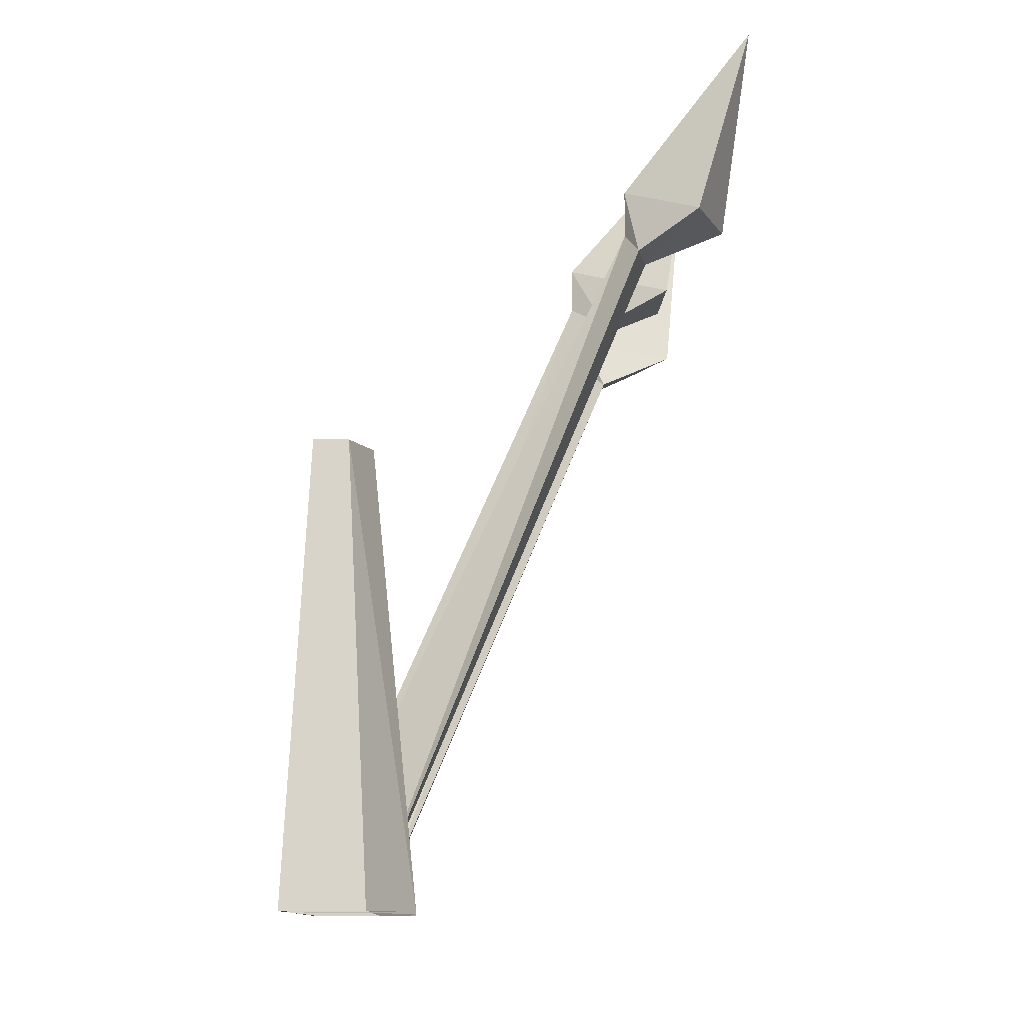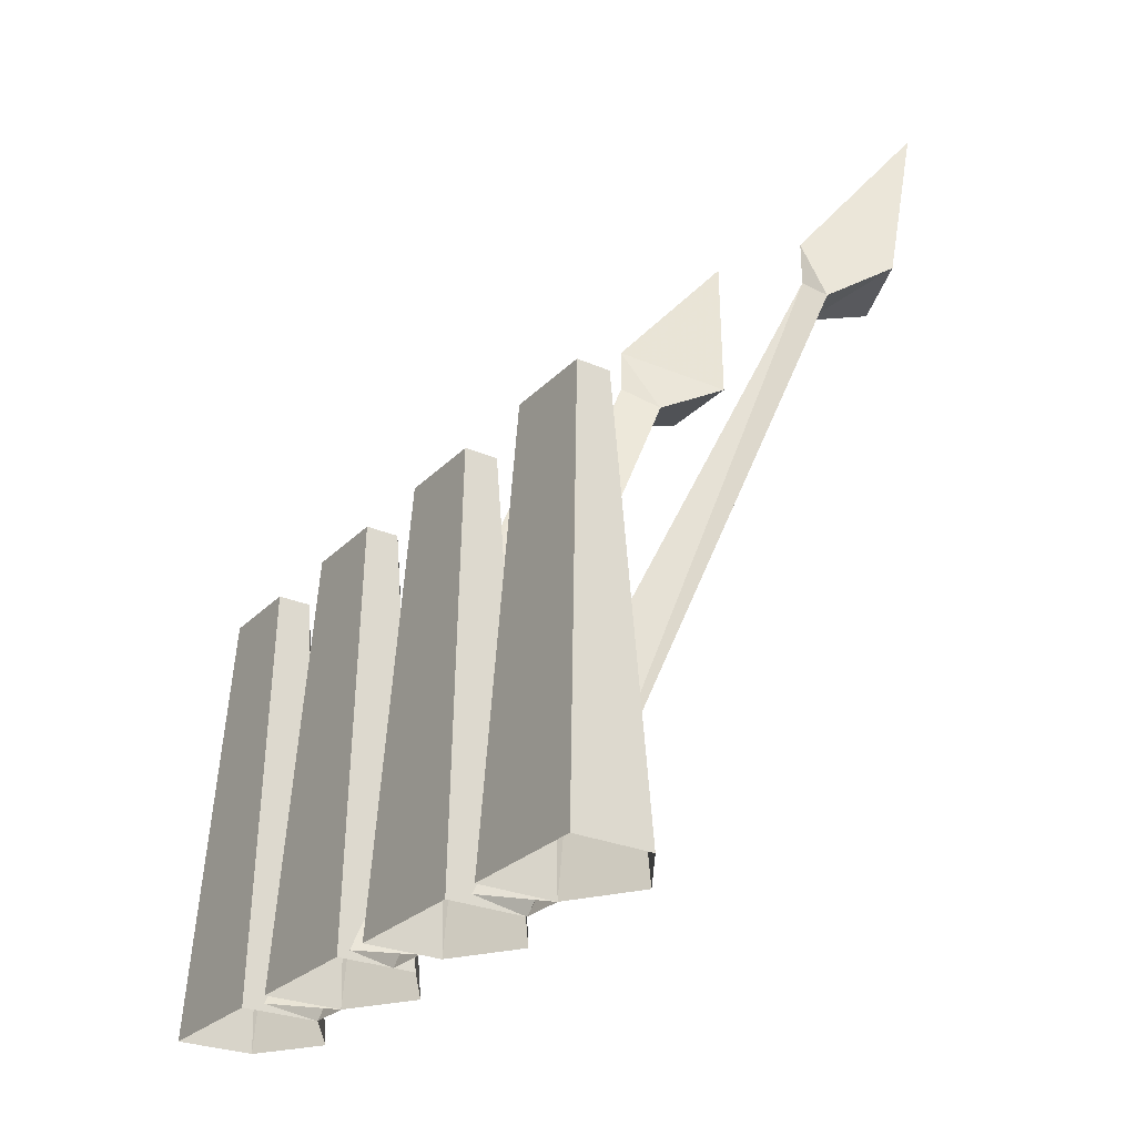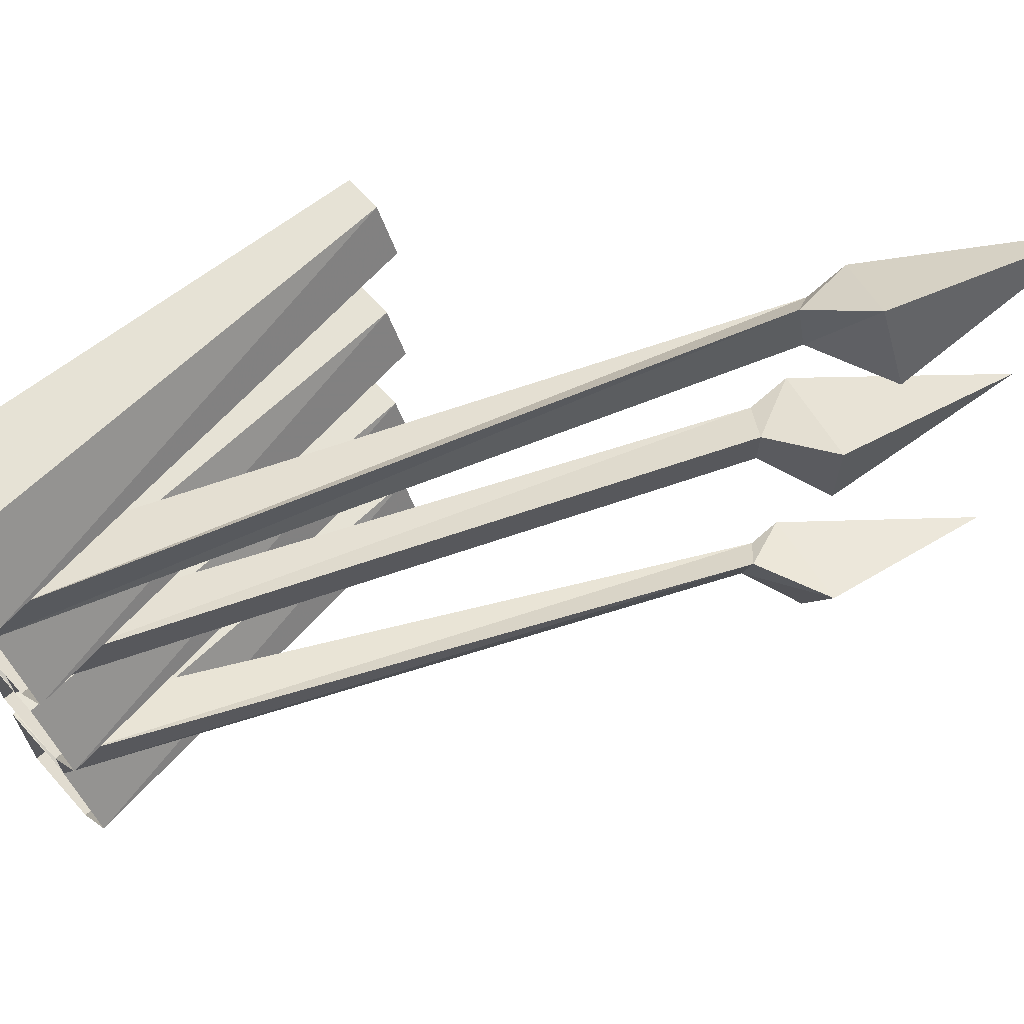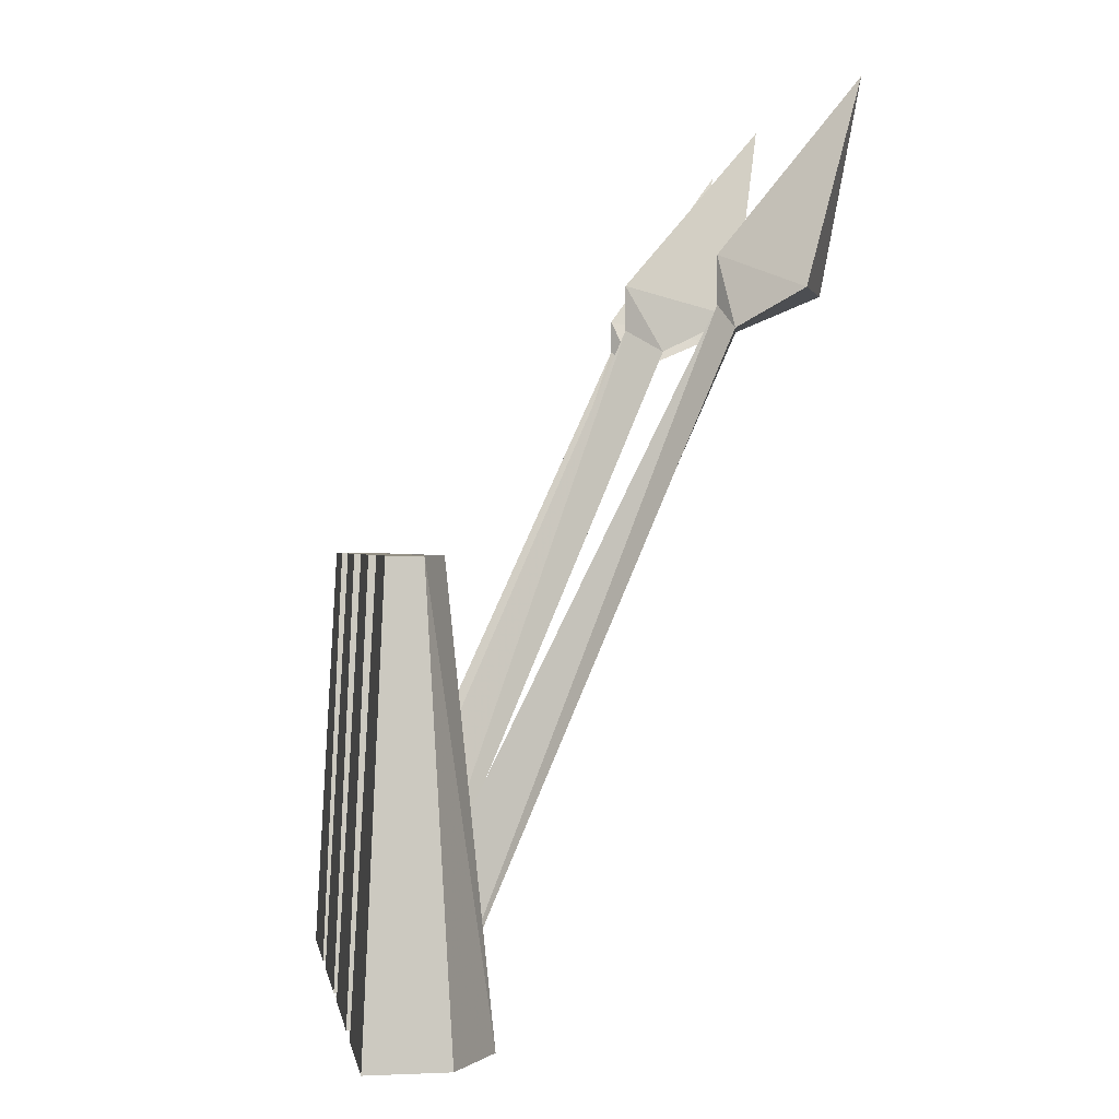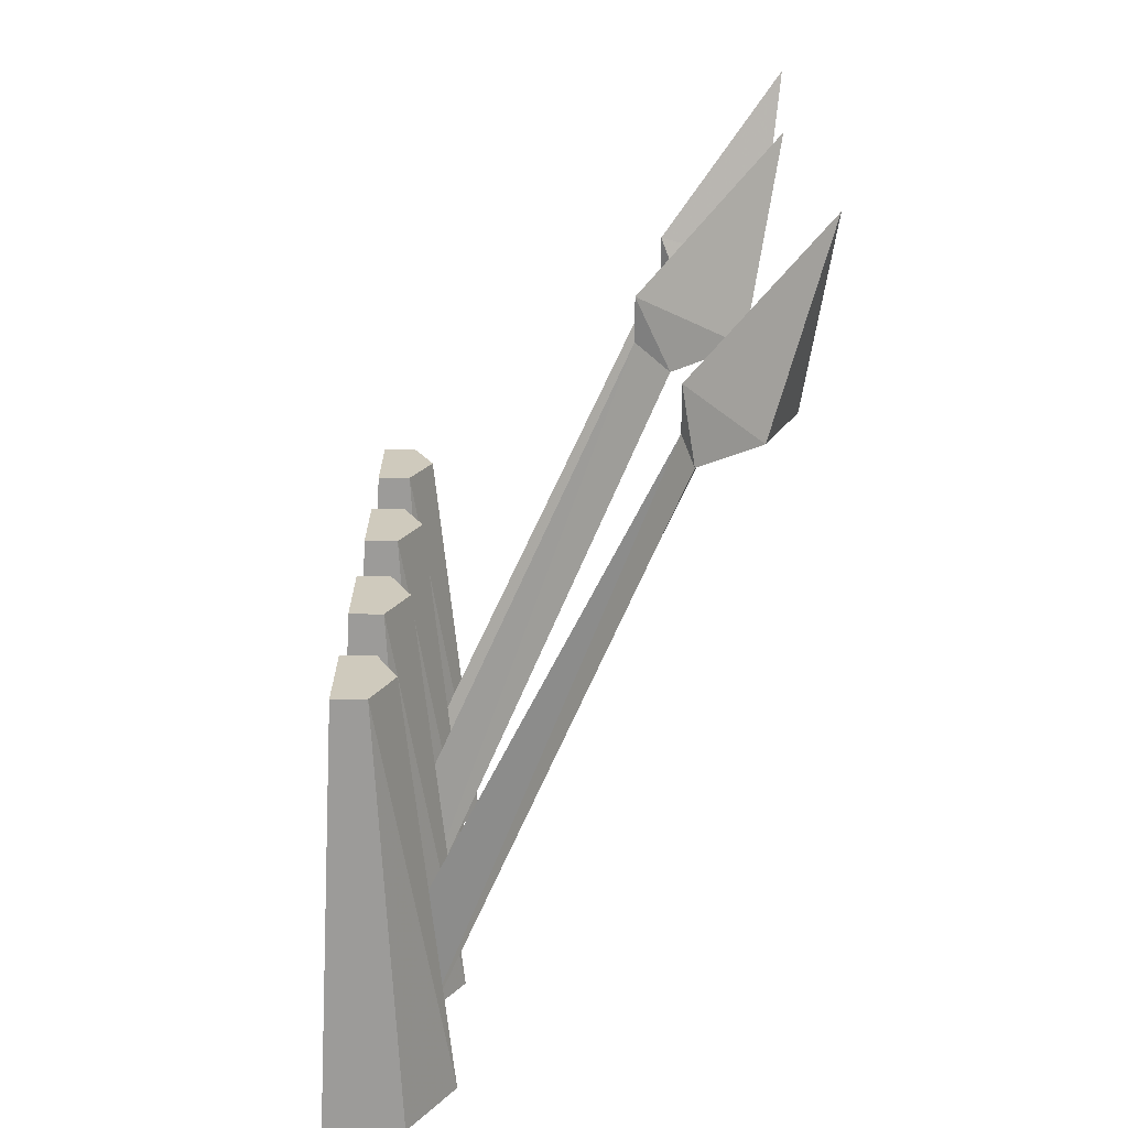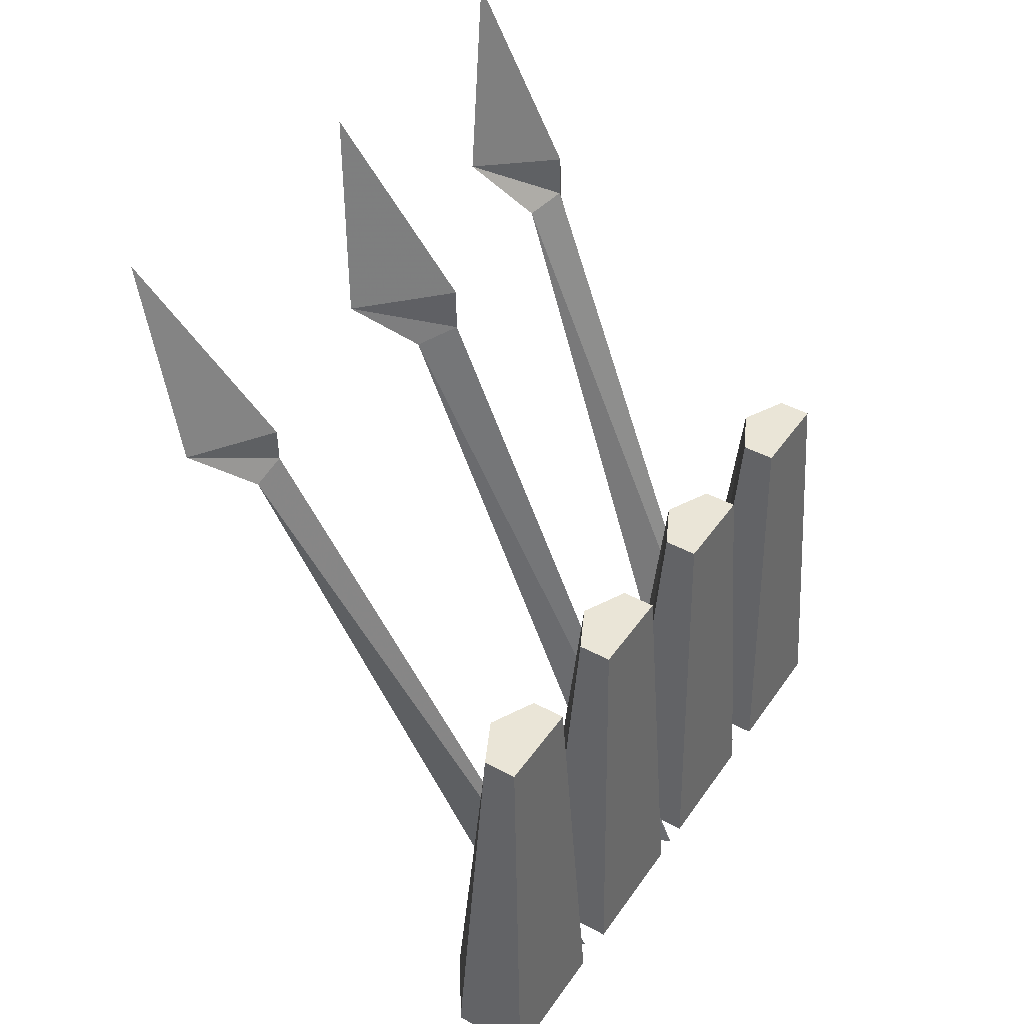
<metadata>
{"format":"obj","ext":"obj","renderer":"f3d","projection":"perspective","resolution":1024,"background":"white","views":[{"elev":-11.3,"azim":-2.6,"up":"+Y"},{"elev":-27.4,"azim":-33.9,"up":"+Y"},{"elev":66.6,"azim":48.2,"up":"+Z"},{"elev":0.4,"azim":-9.3,"up":"+Y"},{"elev":23.0,"azim":0.3,"up":"+Y"},{"elev":44.0,"azim":-147.6,"up":"+Y"}]}
</metadata>
<code>
v -0.4219 0.3594 -0.0625
v -0.4688 0.3594 -0.0625
v -0.4688 0.3594 -0.1875
v -0.4219 0.3594 -0.1875
v -0.3906 0.3594 -0.125
v -0.3281 -0.25 -0.125
v -0.3906 -0.25 -0.03125
v -0.5 -0.25 -0.03125
v -0.5 -0.25 -0.2188
v -0.3906 -0.25 -0.2188
v -0.4219 0.3594 -0.3125
v -0.4688 0.3594 -0.3125
v -0.4688 0.3594 -0.4375
v -0.4219 0.3594 -0.4375
v -0.3906 0.3594 -0.375
v -0.3281 -0.25 -0.375
v -0.3906 -0.25 -0.2812
v -0.5 -0.25 -0.2812
v -0.5 -0.25 -0.4688
v -0.3906 -0.25 -0.4688
v -0.4219 0.3594 0.4375
v -0.4688 0.3594 0.4375
v -0.4688 0.3594 0.3125
v -0.4219 0.3594 0.3125
v -0.3906 0.3594 0.375
v -0.3281 -0.25 0.375
v -0.3906 -0.25 0.4688
v -0.5 -0.25 0.4688
v -0.5 -0.25 0.2812
v -0.3906 -0.25 0.2812
v -0.4219 0.3594 0.1875
v -0.4688 0.3594 0.1875
v -0.4688 0.3594 0.0625
v -0.4219 0.3594 0.0625
v -0.3906 0.3594 0.125
v -0.3281 -0.25 0.125
v -0.3906 -0.25 0.2188
v -0.5 -0.25 0.2188
v -0.5 -0.25 0.03125
v -0.3906 -0.25 0.03125
v 0.09375 0.6875 -0.3281
v 0.04688 0.6875 -0.4375
v -0.03125 0.6406 -0.3906
v -0.01562 0.6406 -0.3281
v -0.04688 0.7188 -0.3594
v 0.125 0.9531 -0.4062
v -0.04688 0.6719 -0.3594
v -0.4844 -0.25 -0.25
v -0.4219 -0.25 -0.03125
v -0.4219 -0.25 0.03125
v -0.04688 0.6406 0.03125
v -0.04688 0.6406 -0.03125
v -0.5 -0.25 0
v -0.09375 0.6719 0
v -0.09375 0.7344 0
v 0.04688 0.6875 0.0625
v 0.04688 0.6875 -0.0625
v 0.09375 0.9531 0
v -0.01562 0.6406 0.3281
v -0.03125 0.6406 0.3906
v 0.04688 0.6875 0.4375
v 0.09375 0.6875 0.3281
v -0.04688 0.6719 0.3594
v -0.4844 -0.25 0.25
v -0.04688 0.7344 0.3594
v 0.125 0.9531 0.4062
f 1 2 3
f 1 3 4
f 1 4 5
f 1 5 6
f 1 6 7
f 1 7 2
f 2 7 8
f 2 8 3
f 3 8 9
f 3 9 4
f 4 9 10
f 4 10 5
f 5 10 6
f 11 12 13
f 11 13 14
f 11 14 15
f 11 15 16
f 11 16 17
f 11 17 12
f 12 17 18
f 12 18 13
f 13 18 19
f 13 19 14
f 14 19 20
f 14 20 15
f 15 20 16
f 21 22 23
f 21 23 24
f 21 24 25
f 21 25 26
f 21 26 27
f 21 27 22
f 22 27 28
f 22 28 23
f 23 28 29
f 23 29 24
f 24 29 30
f 24 30 25
f 25 30 26
f 31 32 33
f 31 33 34
f 31 34 35
f 31 35 36
f 31 36 37
f 31 37 32
f 32 37 38
f 32 38 33
f 33 38 39
f 33 39 34
f 34 39 40
f 34 40 35
f 35 40 36
f 41 42 43
f 41 43 44
f 41 44 45
f 41 45 46
f 41 46 42
f 42 46 45
f 42 45 47
f 42 47 43
f 43 47 48
f 43 48 17
f 43 17 44
f 44 17 10
f 44 10 47
f 44 47 45
f 47 10 48
f 49 50 51
f 49 51 52
f 49 52 53
f 53 52 54
f 53 54 50
f 50 54 51
f 51 54 55
f 51 55 56
f 51 56 52
f 52 56 57
f 52 57 54
f 54 57 55
f 55 57 58
f 55 58 58
f 55 58 56
f 56 58 57
f 57 58 58
f 58 58 56
f 59 60 61
f 59 61 62
f 59 62 63
f 59 63 64
f 59 64 37
f 59 37 60
f 60 37 30
f 60 30 63
f 60 63 65
f 60 65 61
f 61 65 66
f 61 66 62
f 62 66 66
f 62 66 65
f 62 65 63
f 65 66 66
f 66 66 61
f 30 64 63

</code>
